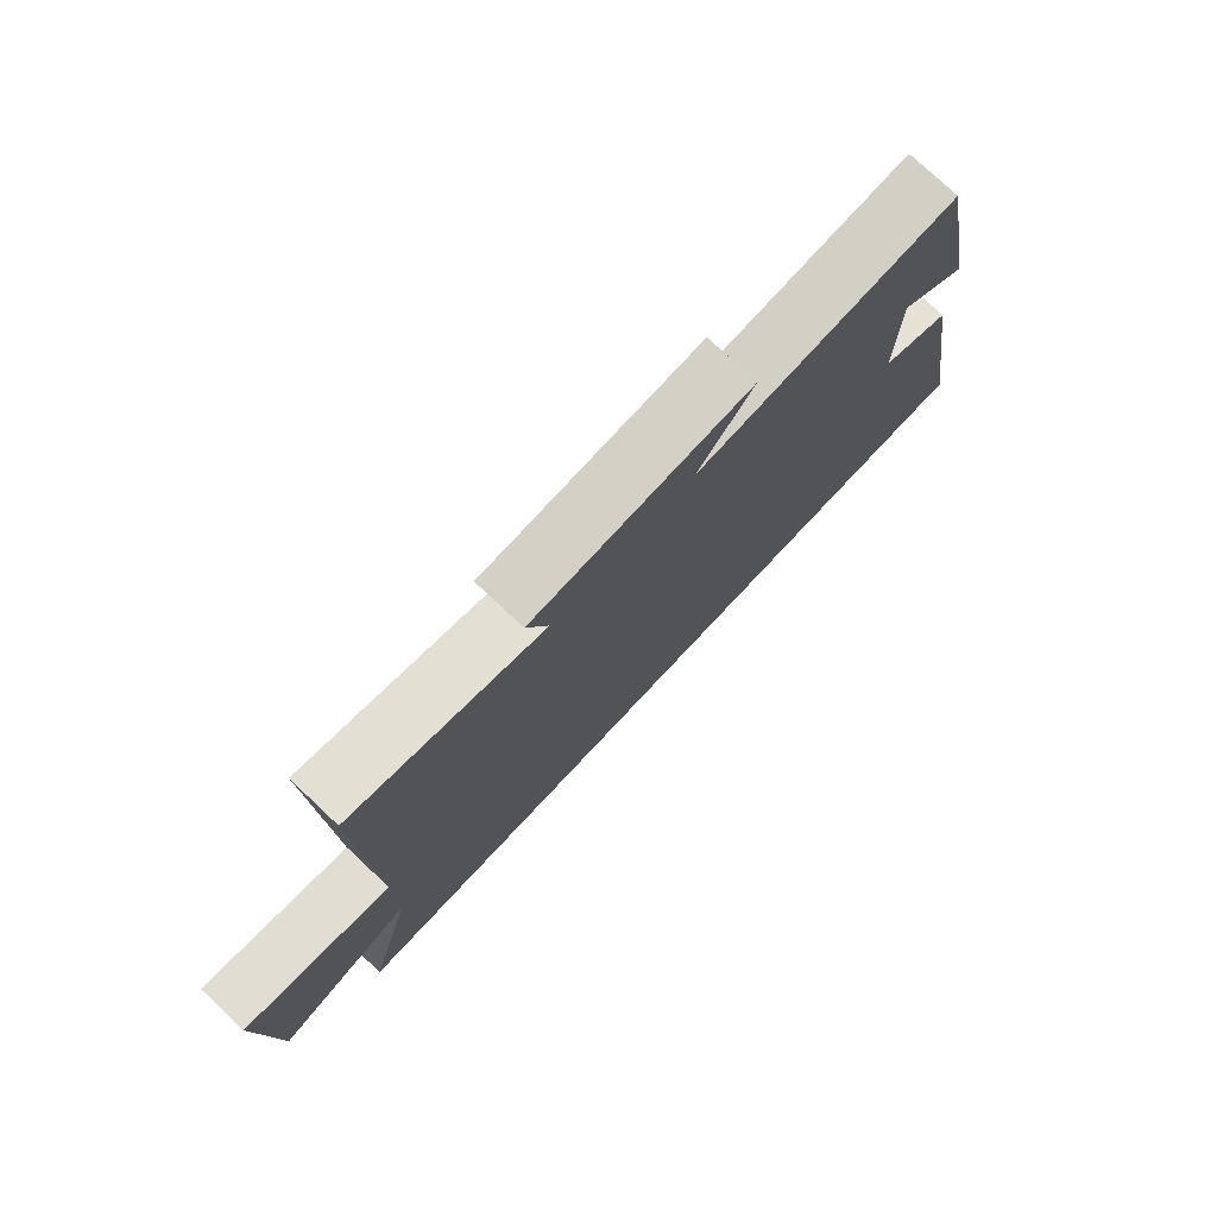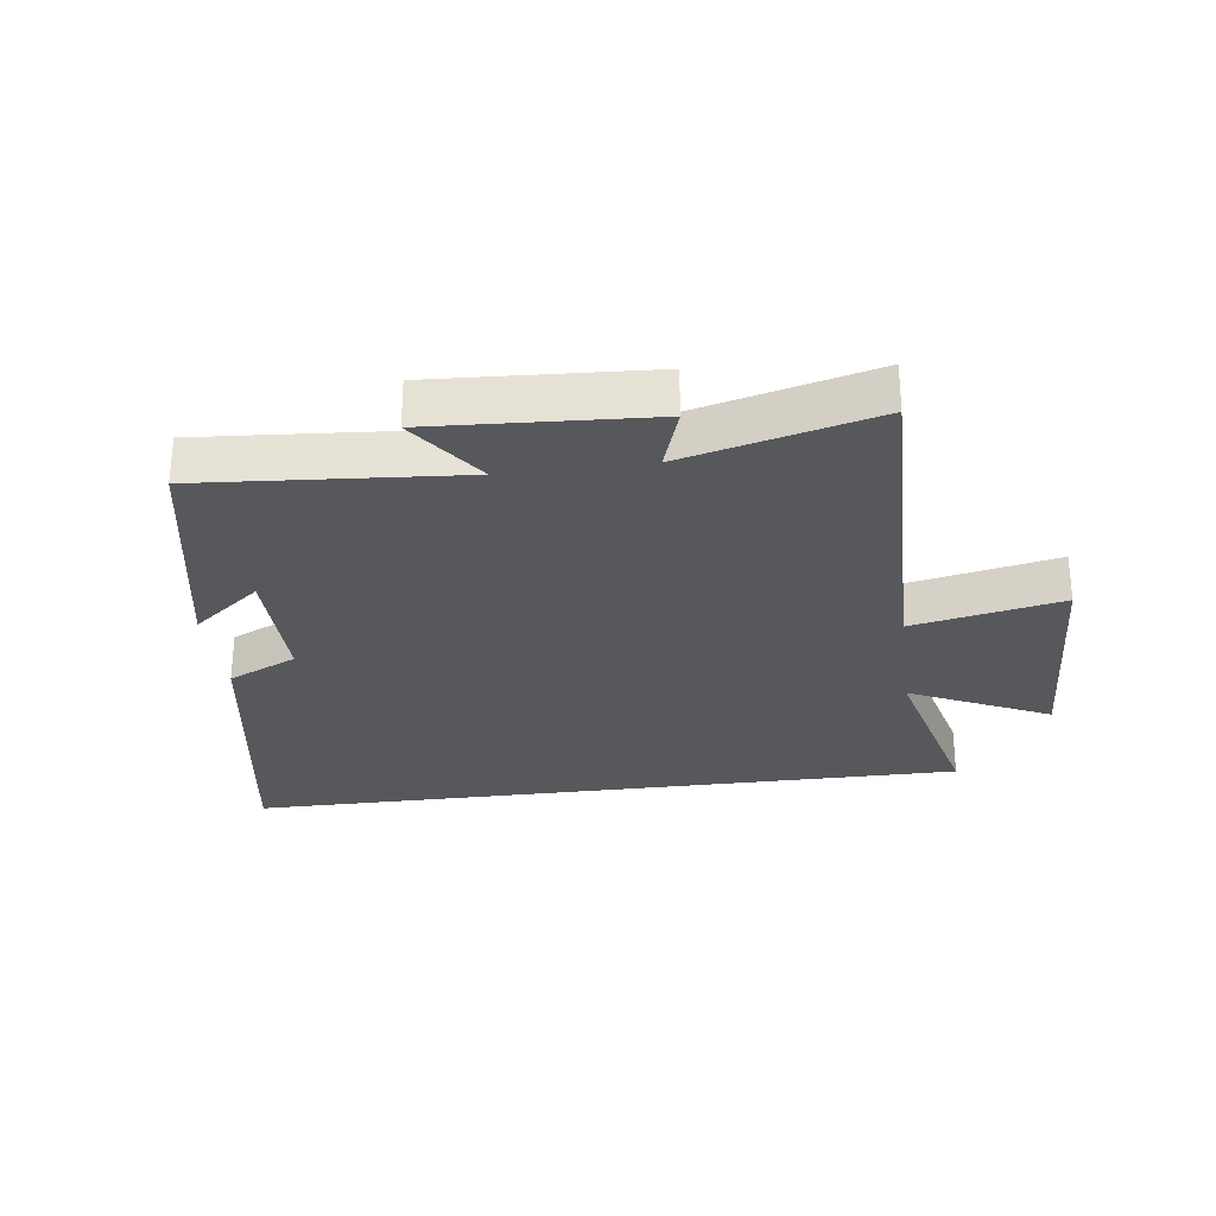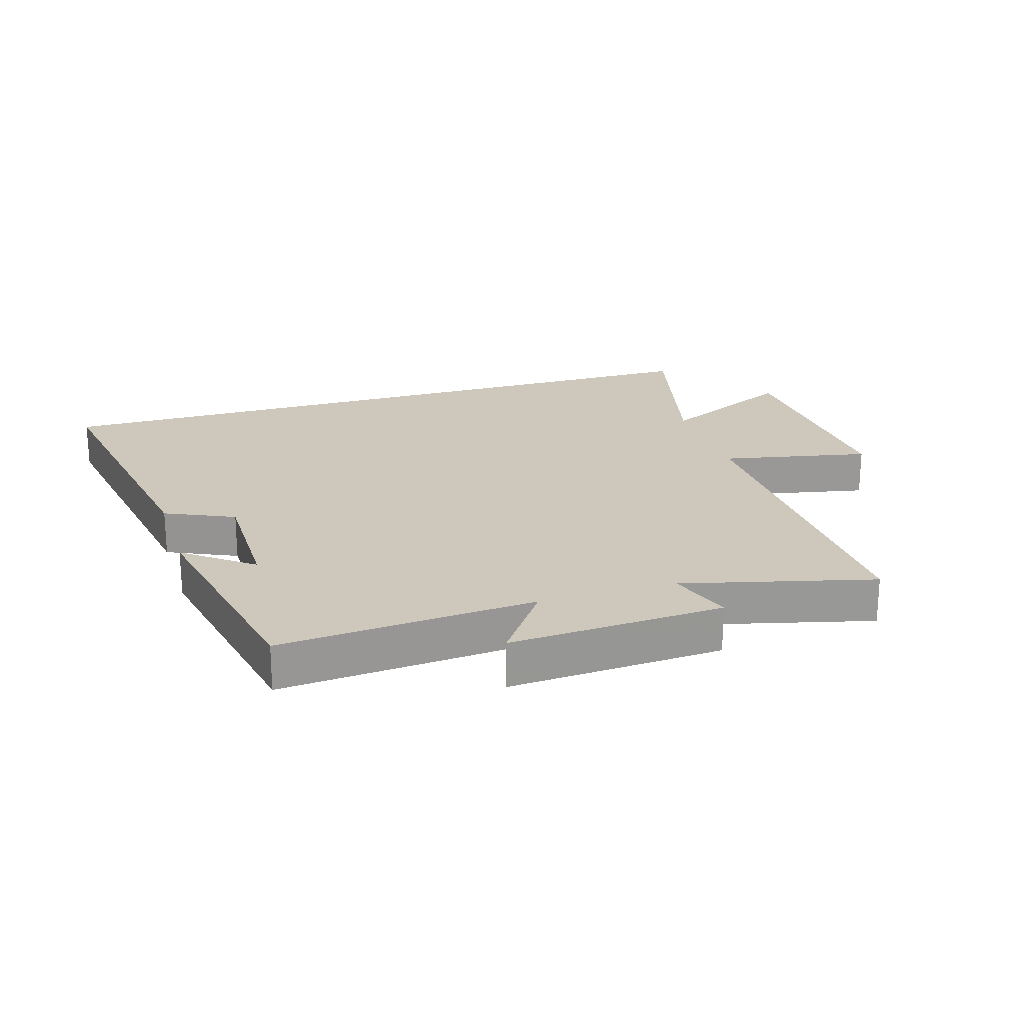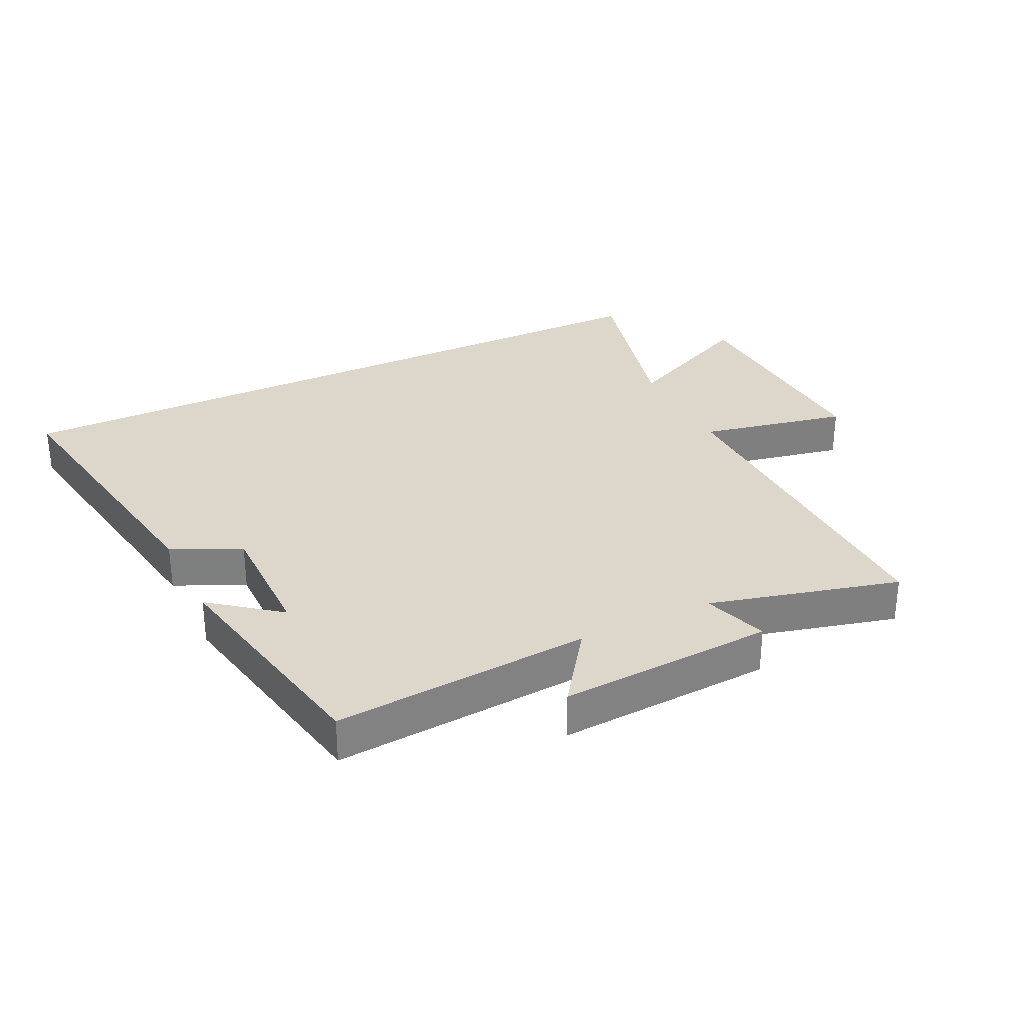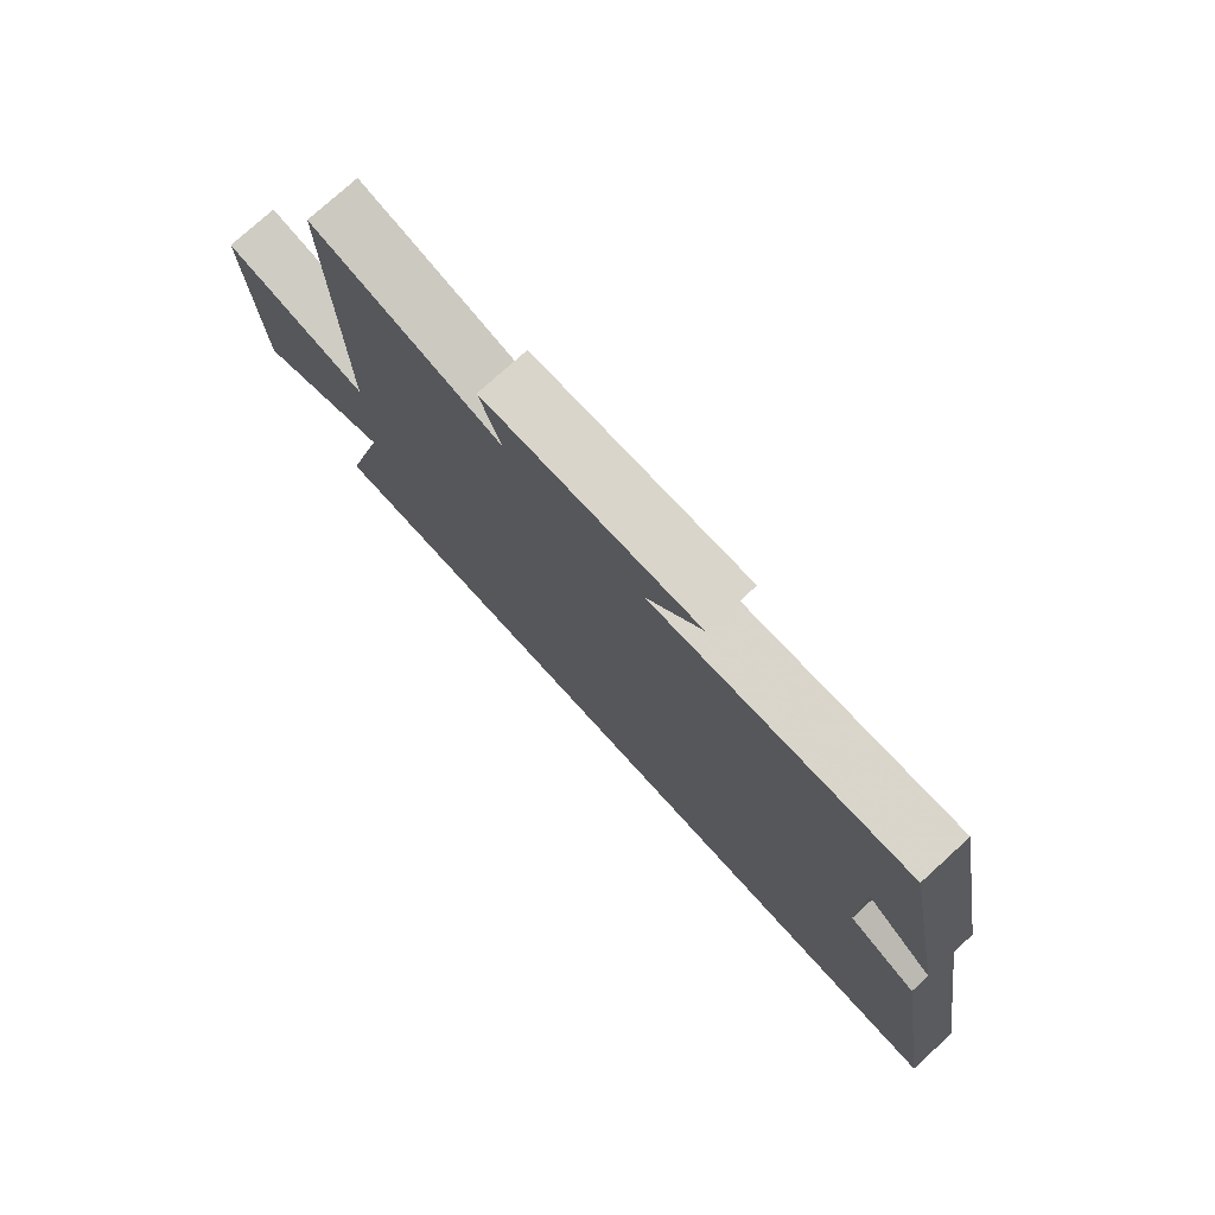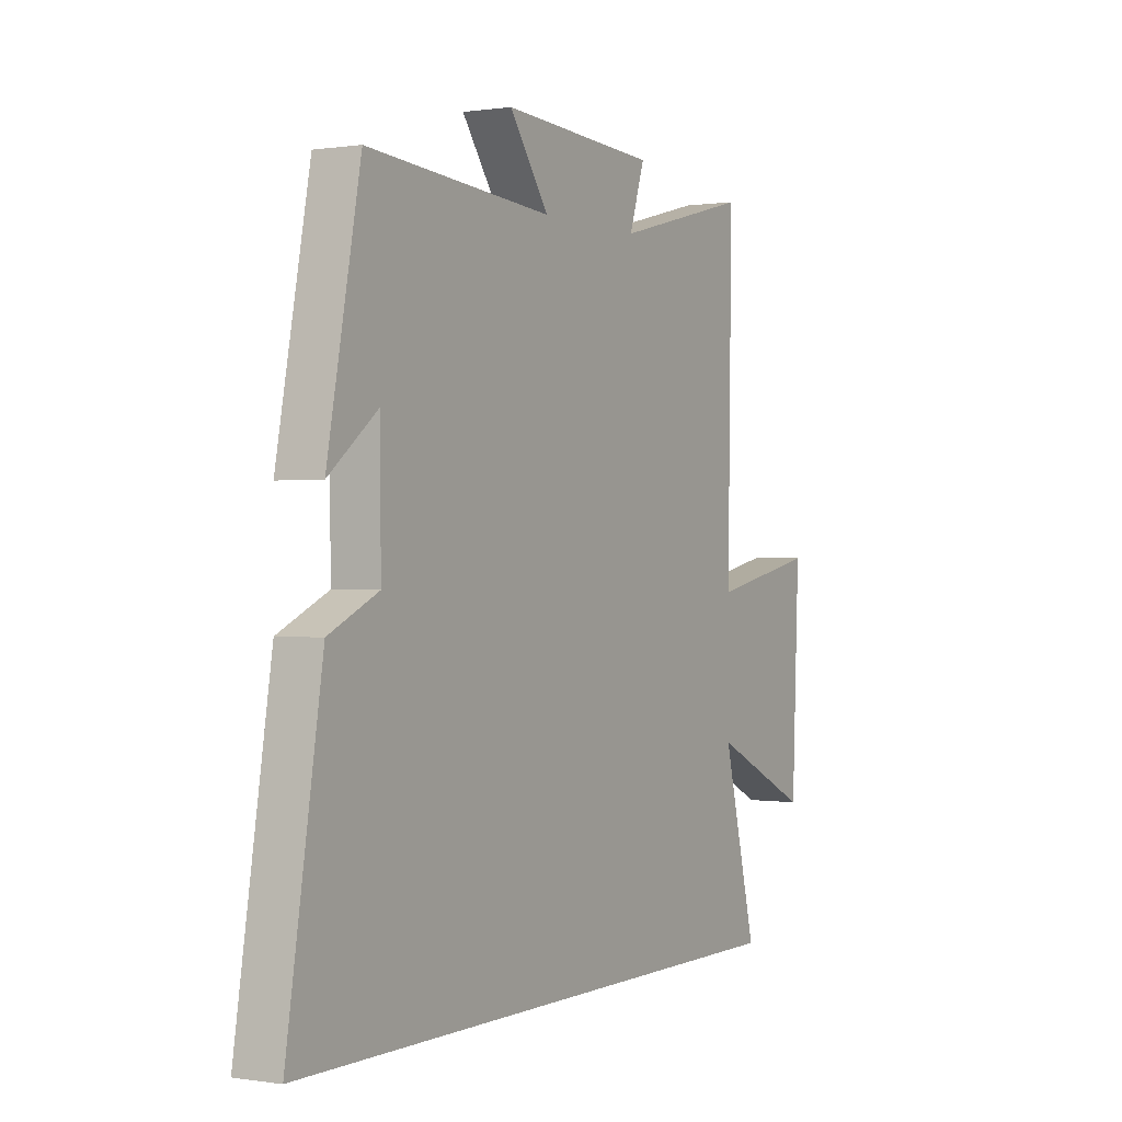
<metadata>
{"format":"obj","ext":"obj","renderer":"f3d","projection":"perspective","resolution":1024,"background":"white","views":[{"elev":77.4,"azim":133.2,"up":"+Z"},{"elev":-28.4,"azim":7.5,"up":"+Y"},{"elev":21.8,"azim":-17.3,"up":"+Y"},{"elev":30.5,"azim":-25.9,"up":"+Y"},{"elev":76.5,"azim":-132.3,"up":"+Z"},{"elev":0.2,"azim":-59.9,"up":"+Z"}]}
</metadata>
<code>
v 0.509 0.07 0.578
v 0.5 0.07 0.015
v 0.737 0.07 0.064
v 0.721 0.07 -0.306
v 0.5 0.07 -0.201
v 0.575 0.07 -0.5
v -0.578 0.07 -0.5
v -0.5 0.07 -0.021
v -0.39 0.07 0.03
v -0.392 0.07 0.238
v -0.5 0.07 0.153
v -0.427 0.07 0.532
v -0.016 0.07 0.5
v -0.104 0.07 0.623
v 0.24 0.07 0.603
v 0.206 0.07 0.5
v 0.509 0 0.578
v 0.5 0 0.015
v 0.737 0 0.064
v 0.721 0 -0.306
v 0.5 0 -0.201
v 0.575 0 -0.5
v -0.578 0 -0.5
v -0.5 0 -0.021
v -0.39 0 0.03
v -0.392 0 0.238
v -0.5 0 0.153
v -0.427 0 0.532
v -0.016 0 0.5
v -0.104 0 0.623
v 0.24 0 0.603
v 0.206 0 0.5
f 13 14 15 16
f 10 11 12
f 10 12 13
f 9 10 13 16
f 7 8 9
f 6 7 9
f 5 6 9
f 2 3 4 5
f 2 5 9 16
f 1 2 16
f 32 31 30 29
f 28 27 26
f 29 28 26
f 32 29 26 25
f 25 24 23
f 25 23 22
f 25 22 21
f 21 20 19 18
f 32 25 21 18
f 32 18 17
f 1 17 18 2
f 2 18 19 3
f 3 19 20 4
f 4 20 21 5
f 5 21 22 6
f 6 22 23 7
f 7 23 24 8
f 8 24 25 9
f 9 25 26 10
f 10 26 27 11
f 11 27 28 12
f 12 28 29 13
f 13 29 30 14
f 14 30 31 15
f 15 31 32 16
f 16 32 17 1

</code>
